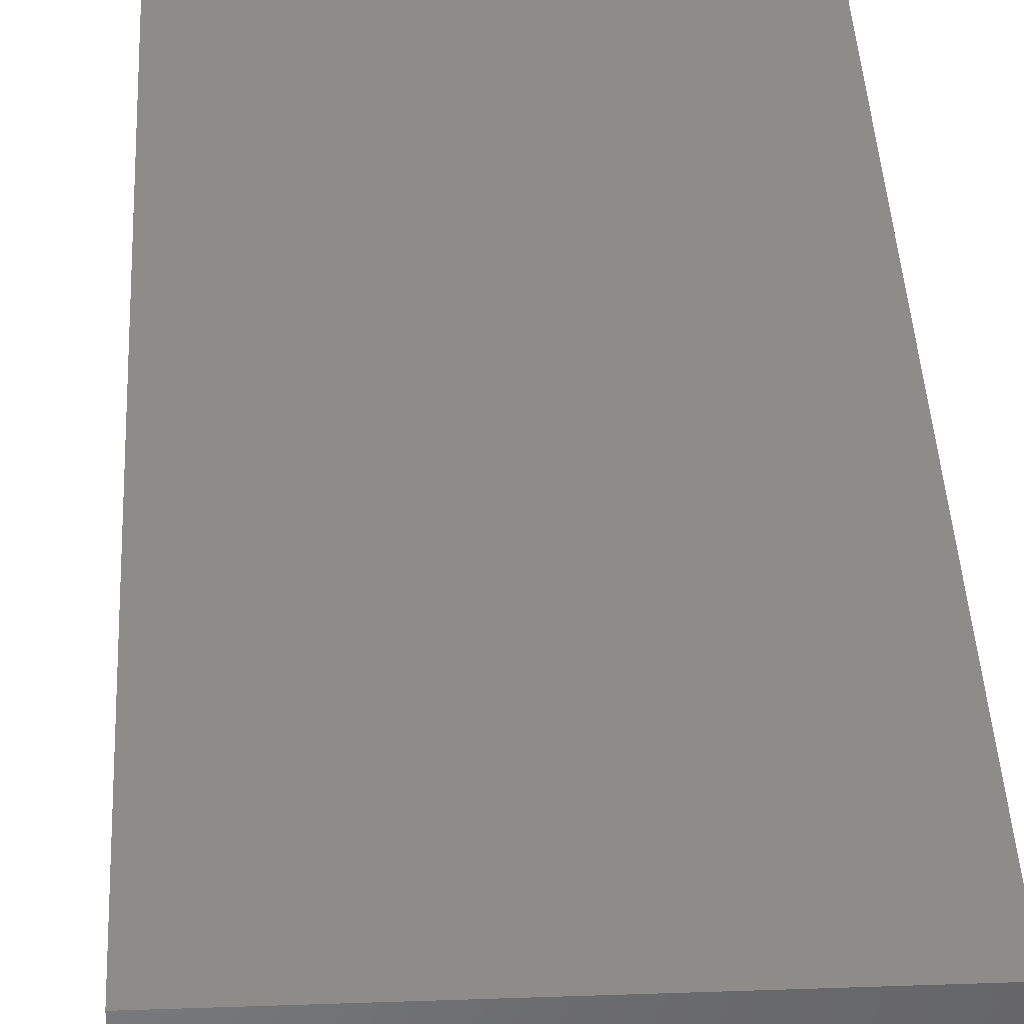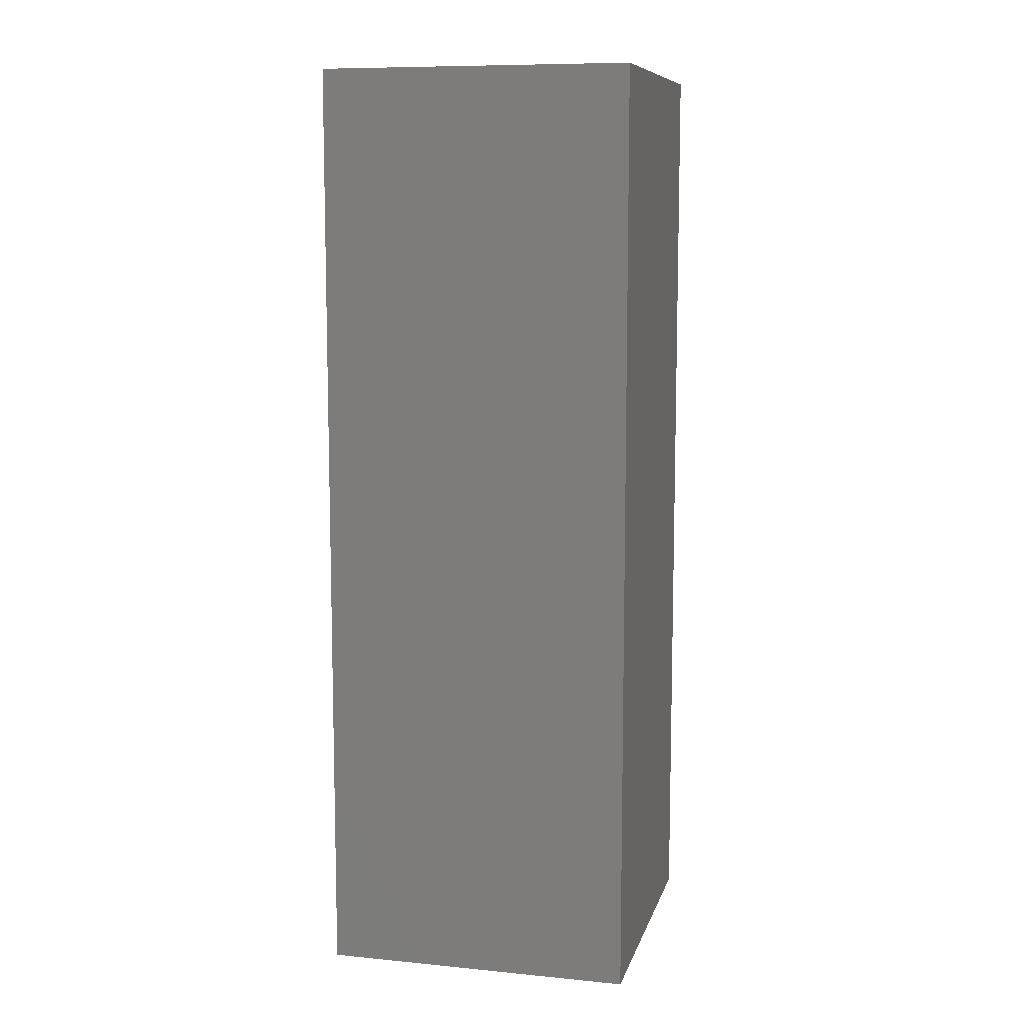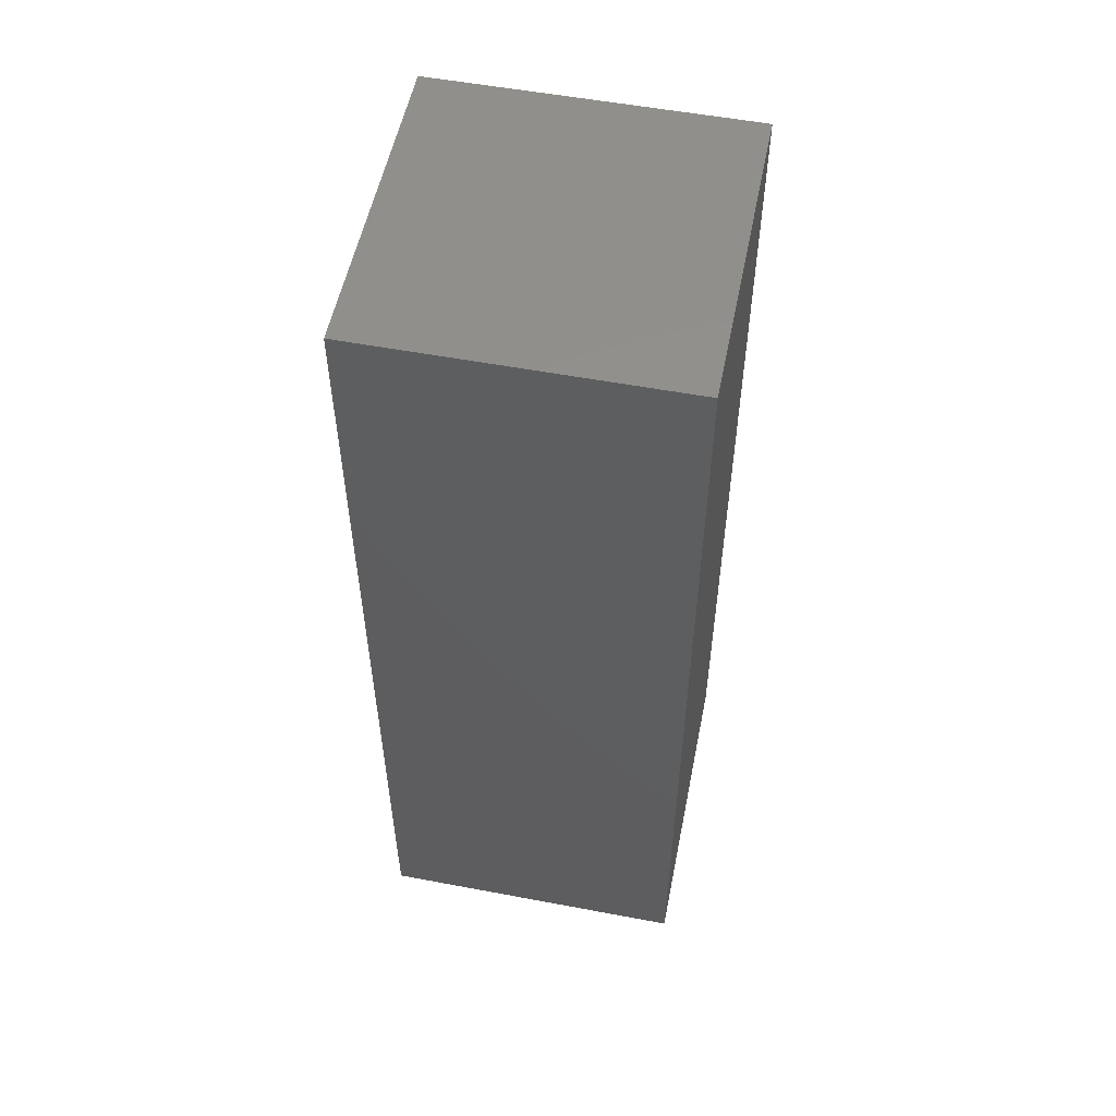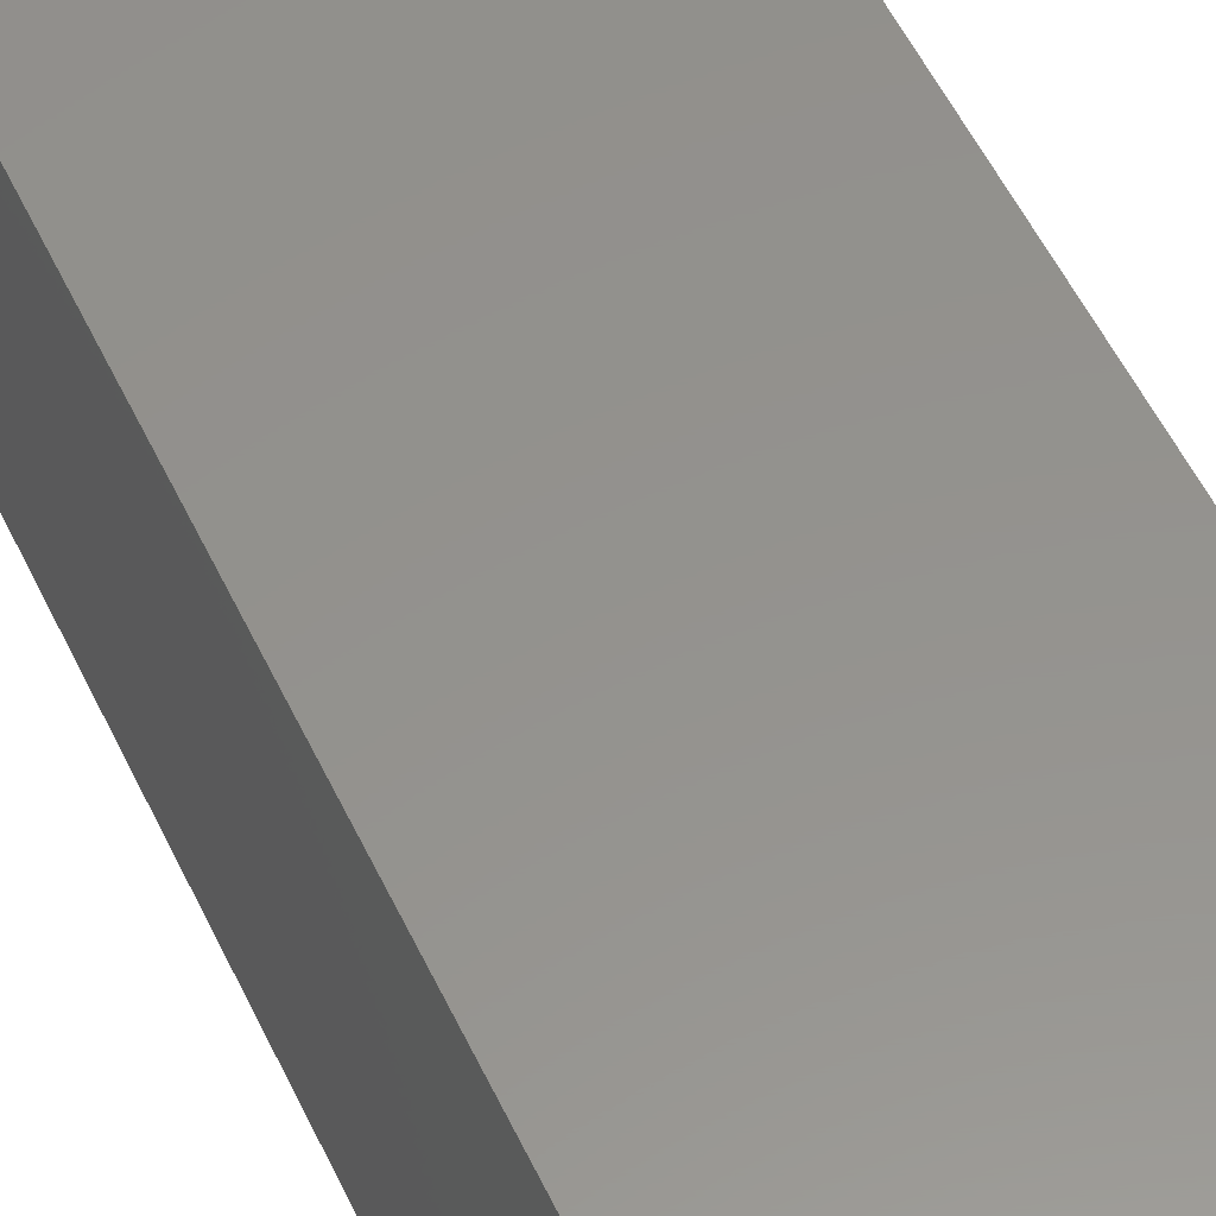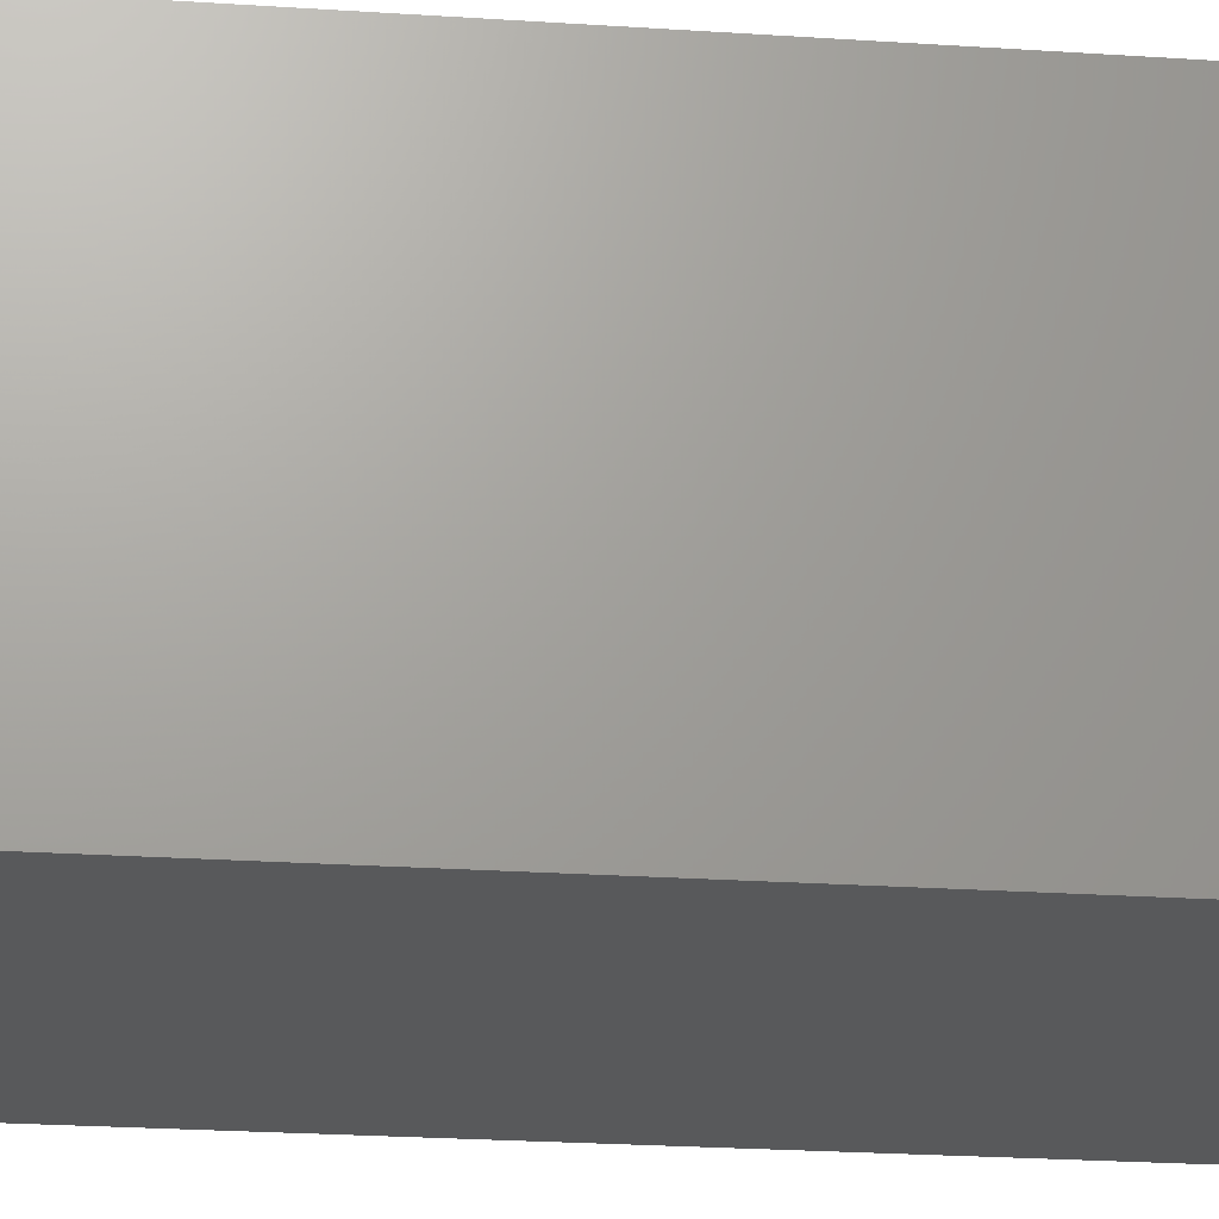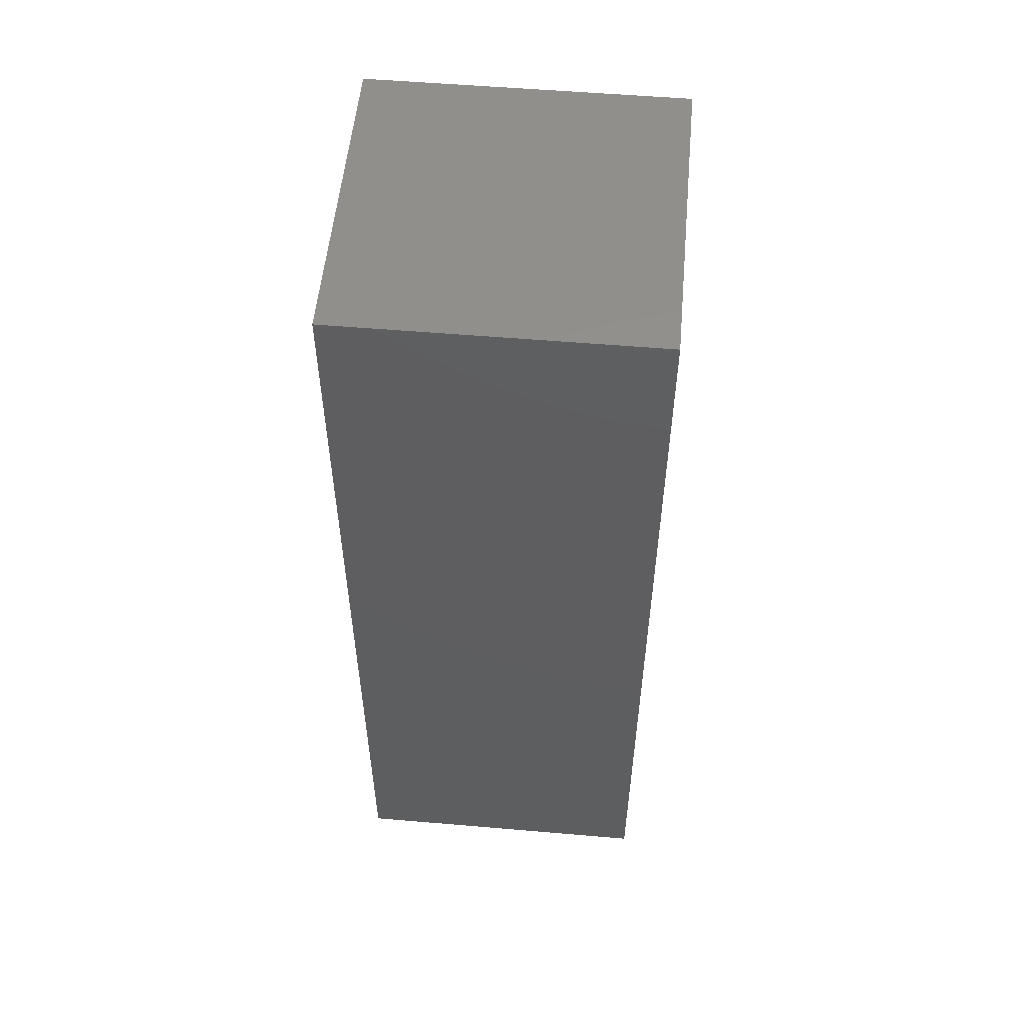
<metadata>
{"format":"stl","ext":"stl","renderer":"f3d","projection":"perspective","resolution":1024,"background":"white","views":[{"elev":37.5,"azim":-2.6,"up":"+Y"},{"elev":9.4,"azim":104.2,"up":"+Z"},{"elev":54.5,"azim":-78.7,"up":"+Z"},{"elev":55.9,"azim":-25.5,"up":"+Y"},{"elev":-21.7,"azim":83.0,"up":"+Y"},{"elev":54.2,"azim":95.2,"up":"+Z"}]}
</metadata>
<code>
# stl→obj: 8 verts, 12 faces
v 10 -10 30
v 10 10 -30
v 10 10 30
v 10 -10 -30
v -10 10 30
v -10 -10 30
v -10 -10 -30
v -10 10 -30
f 1 2 3
f 2 1 4
f 5 1 3
f 1 5 6
f 7 5 8
f 5 7 6
f 2 5 3
f 5 2 8
f 7 1 6
f 1 7 4
f 7 2 4
f 2 7 8

</code>
